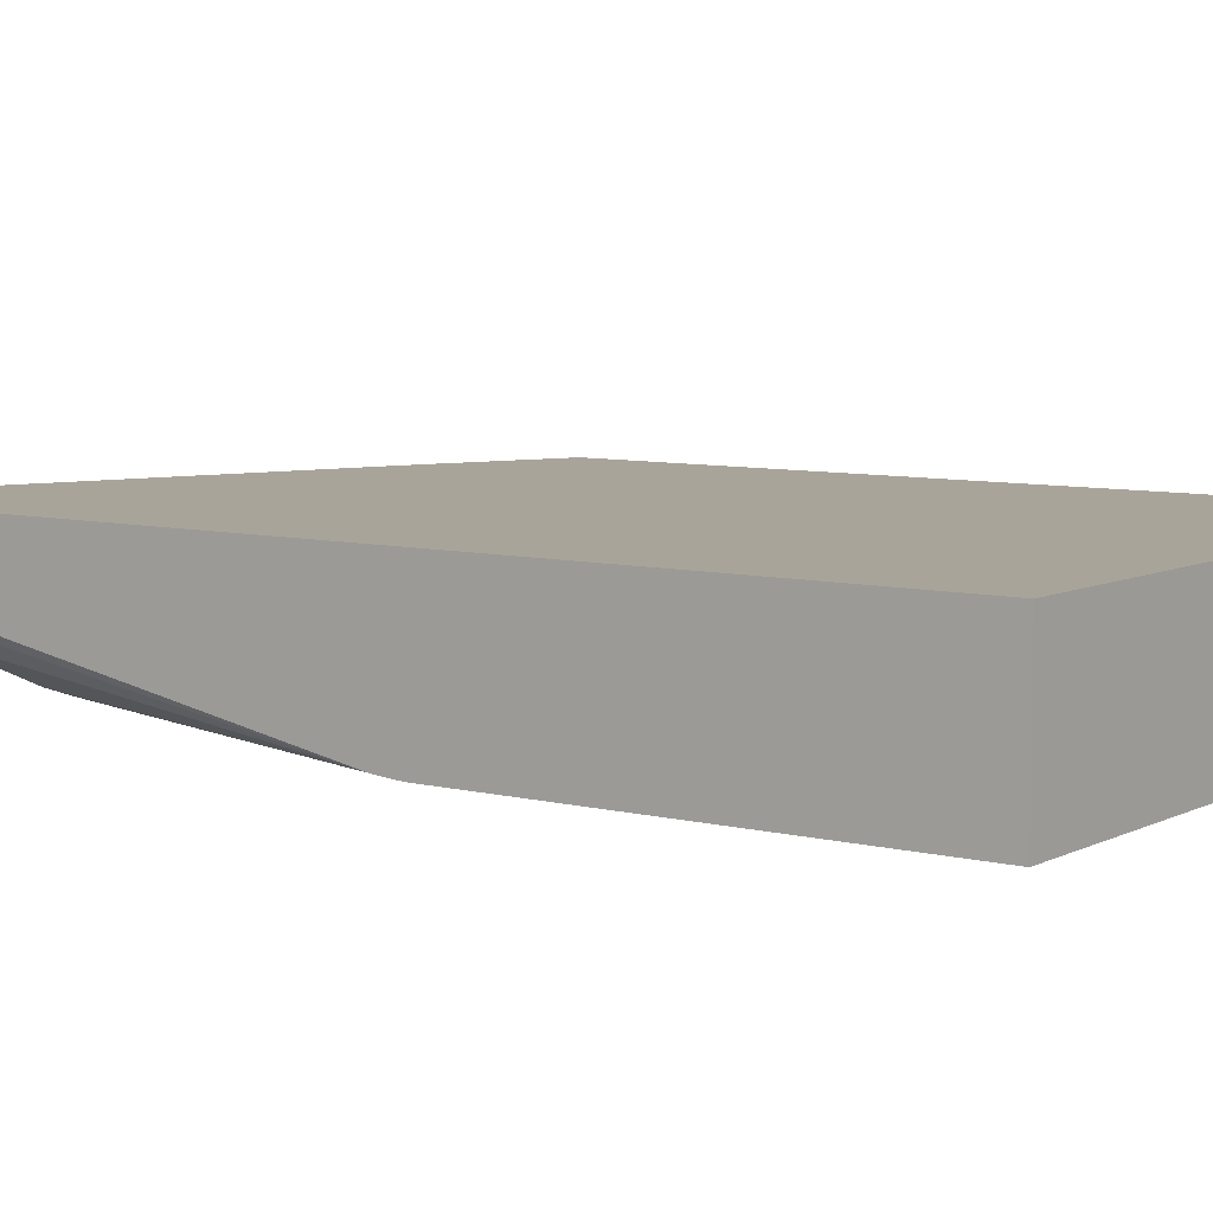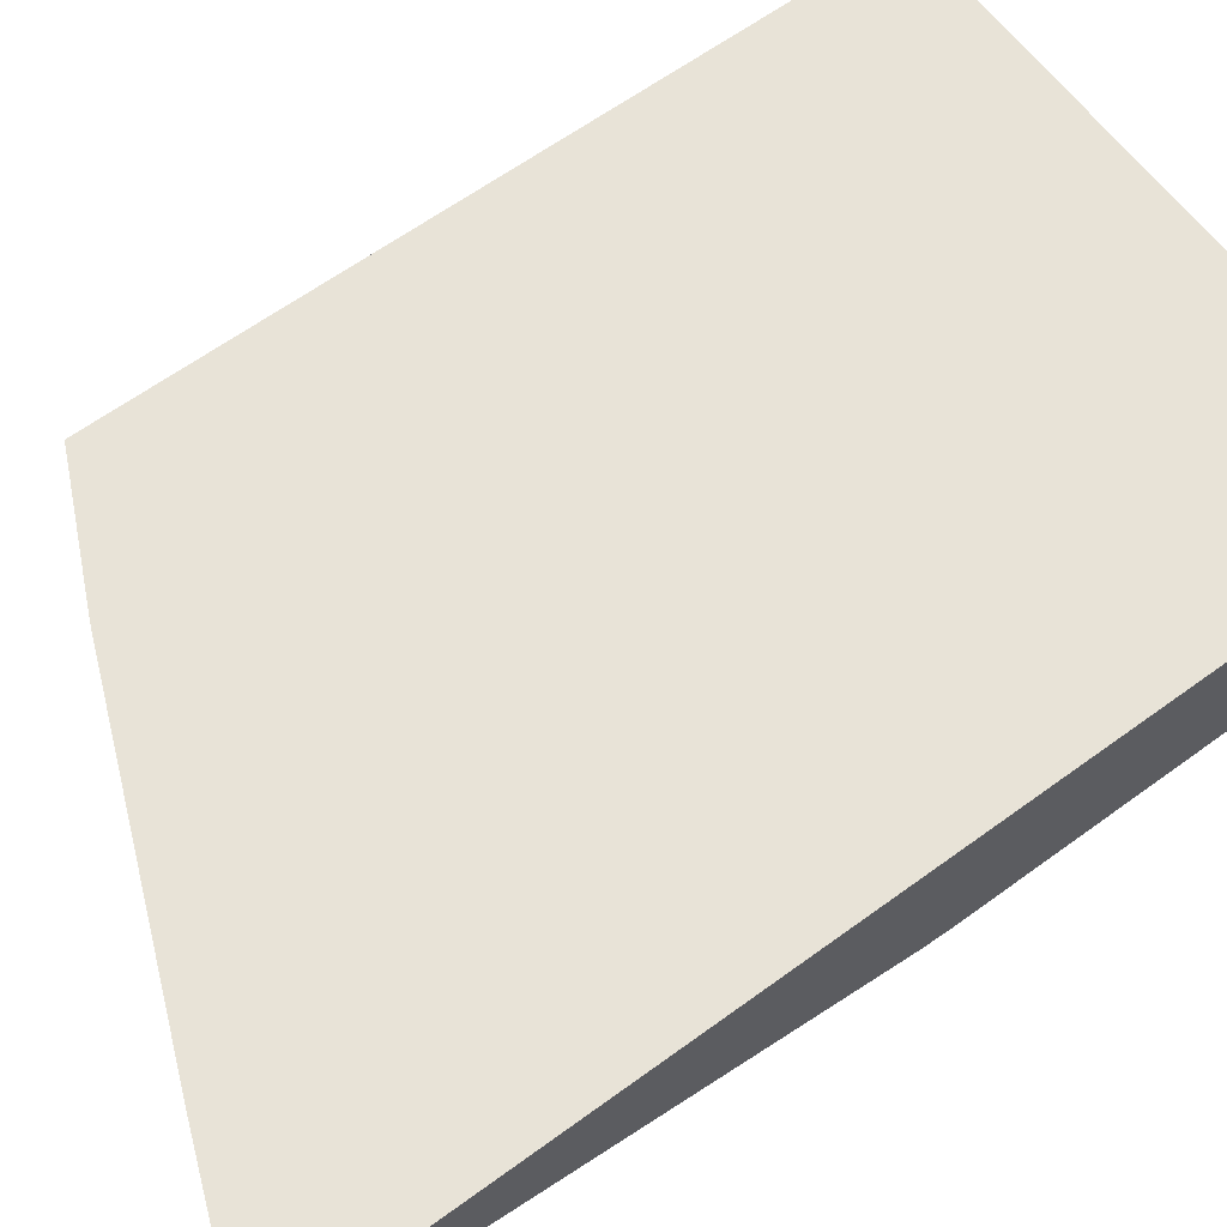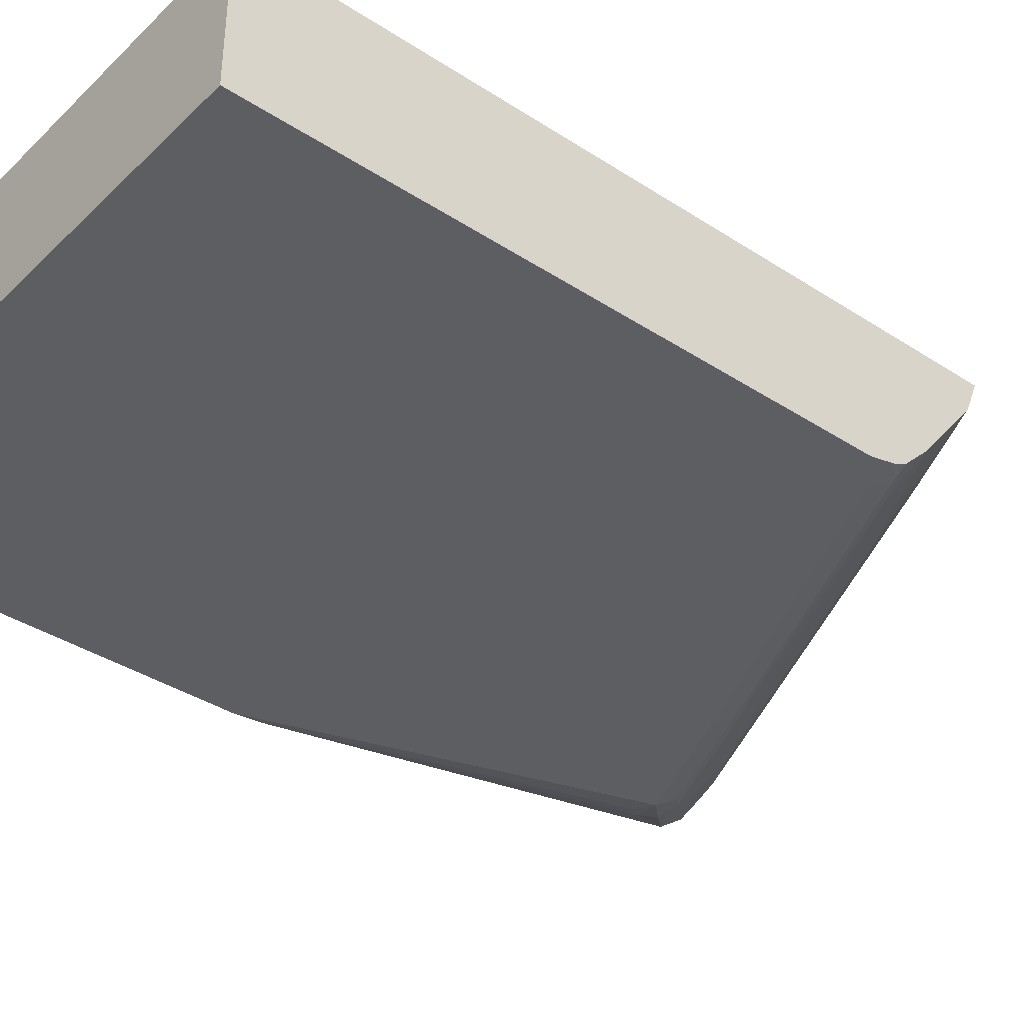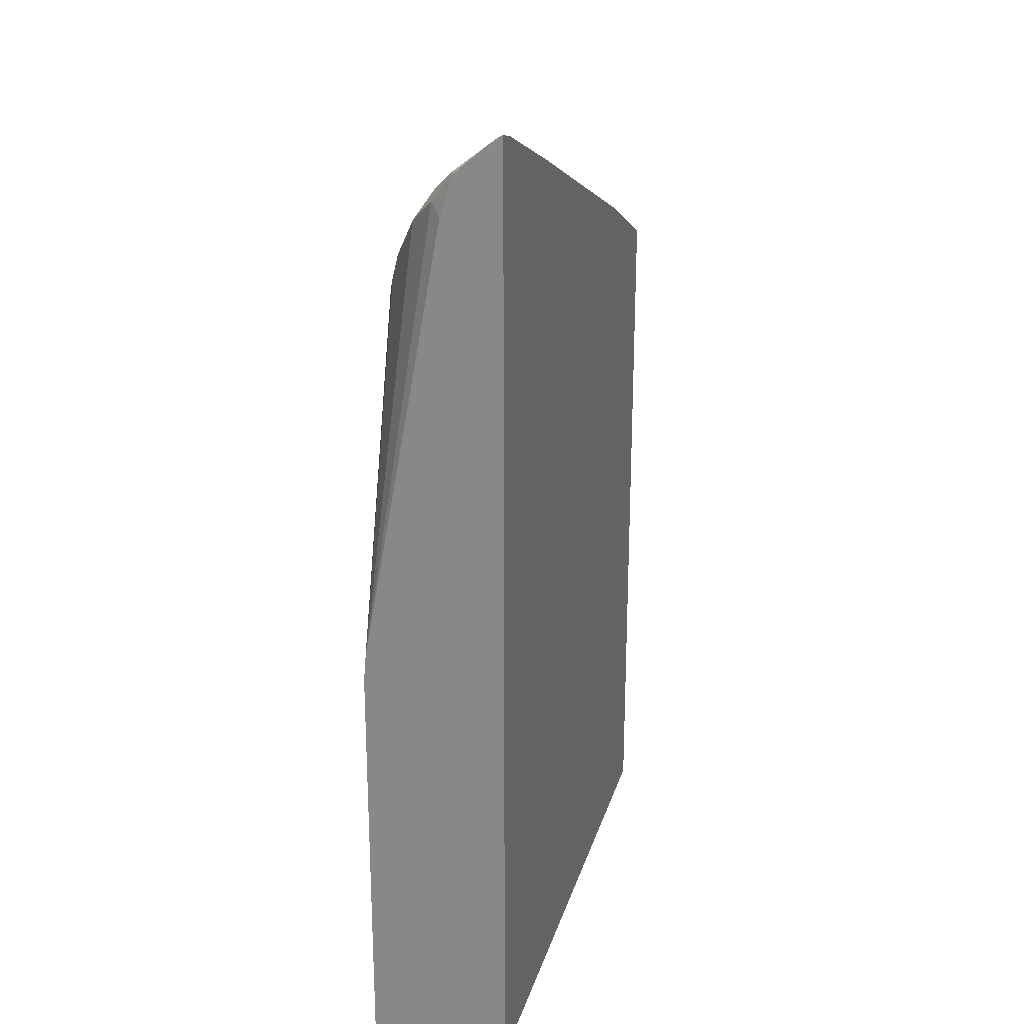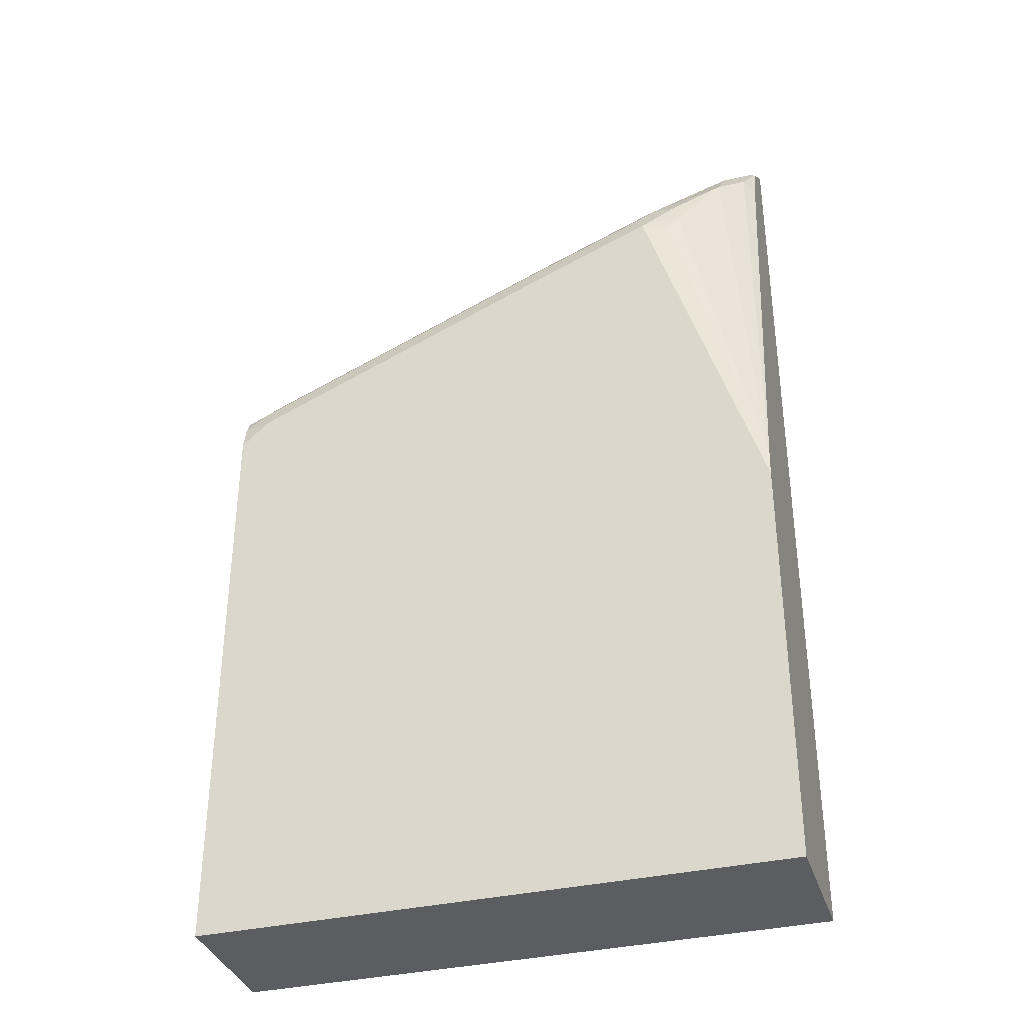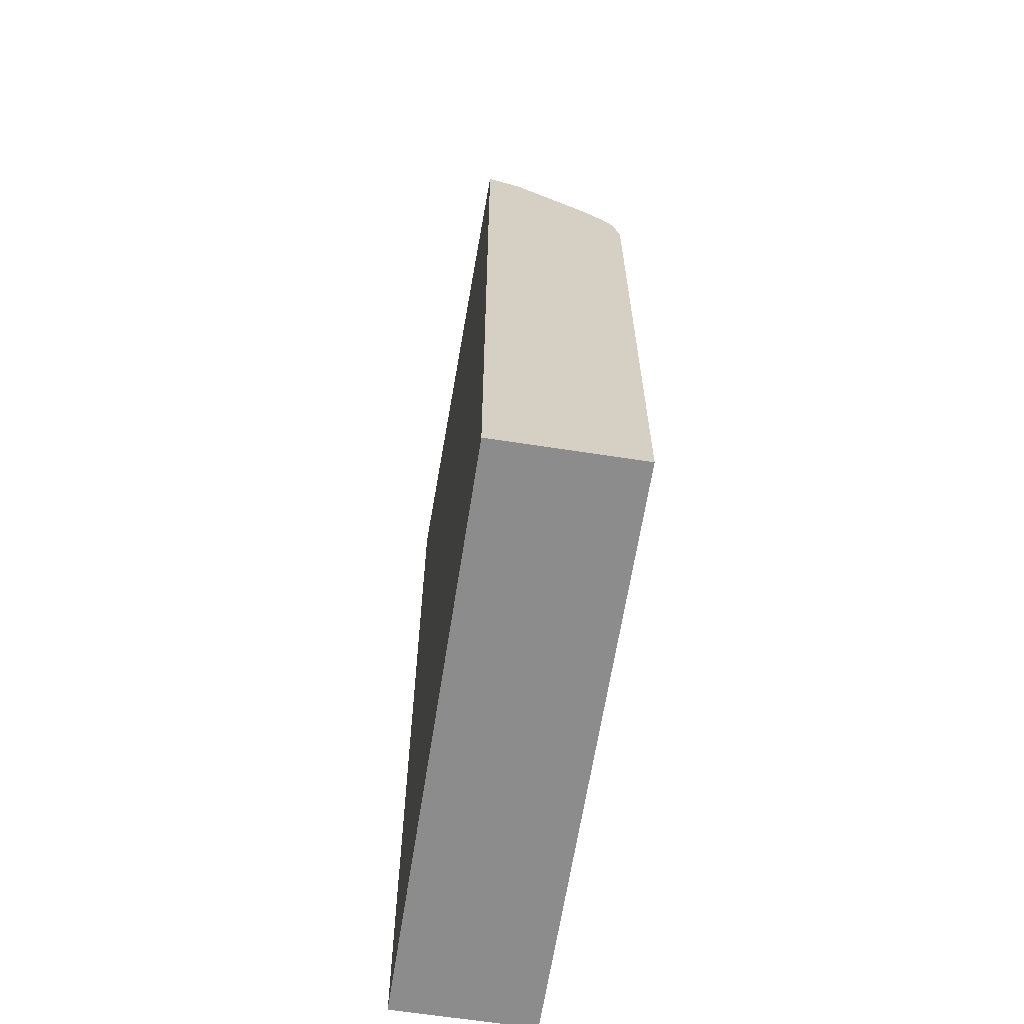
<metadata>
{"format":"obj","ext":"obj","renderer":"f3d","projection":"perspective","resolution":1024,"background":"white","views":[{"elev":7.3,"azim":-54.2,"up":"+Z"},{"elev":62.3,"azim":-126.6,"up":"+Z"},{"elev":-37.7,"azim":50.3,"up":"+Z"},{"elev":23.9,"azim":-75.0,"up":"+Y"},{"elev":-35.7,"azim":-163.1,"up":"+Y"},{"elev":-64.2,"azim":81.1,"up":"+Y"}]}
</metadata>
<code>
v 0.25 -0.08414 -0.7189
v -0.1522 -0.08414 -0.7189
v 0.25 -0.08414 -0.8161
v 0.25 0.4112 -0.7189
v -0.1522 -0.08414 -0.8161
v -0.1522 0.5802 -0.7189
v 0.25 0.3193 -0.8161
v 0.25 0.4024 -0.7404
v 0.1638 0.4522 -0.7189
v -0.1522 0.2054 -0.8161
v -0.1507 0.5798 -0.7189
v -0.1522 0.5797 -0.7202
v 0.2306 0.3371 -0.8161
v 0.25 0.3371 -0.8118
v 0.25 0.3637 -0.7895
v 0.235 0.3992 -0.754
v 0.1818 0.4346 -0.7363
v -0.03102 0.5233 -0.7363
v -0.04905 0.5409 -0.7189
v -0.1522 0.224 -0.8145
v -0.0887 0.459 -0.8117
v -0.07094 0.4613 -0.8161
v -0.1378 0.5764 -0.7189
v -0.1522 0.5783 -0.7225
v 0.2365 0.3489 -0.8102
v 0.25 0.3376 -0.8116
v 0.01776 0.4258 -0.8161
v 0.25 0.3516 -0.8016
v 0.2247 0.3607 -0.8043
v 0.1641 0.4169 -0.7718
v 0.1109 0.4524 -0.754
v -0.102 0.5411 -0.754
v -0.1198 0.5588 -0.7363
v -0.1522 0.5279 -0.7586
v -0.1449 0.5352 -0.7659
v -0.1271 0.5175 -0.7836
v -0.09755 0.4701 -0.8073
v -0.08279 0.4731 -0.8102
v -0.0946 0.4849 -0.8043
v -0.07684 0.4849 -0.8043
v -0.06503 0.4731 -0.8102
v 0.02367 0.4376 -0.8102
v -0.136 0.5618 -0.7393
v -0.1478 0.5559 -0.7511
v -0.1522 0.5727 -0.7296
v 0.25 0.3459 -0.8073
v 0.03993 0.4346 -0.8073
v 0.01186 0.4495 -0.8043
v 0.03993 0.4524 -0.7895
v -0.04877 0.5056 -0.7718
v -0.1301 0.5382 -0.7688
v -0.1183 0.5441 -0.757
v -0.1522 0.555 -0.7502
v -0.07684 0.5026 -0.7866
v -0.04877 0.4701 -0.8073
f 24 43 44
f 29 49 30
f 29 48 49
f 29 47 48
f 28 46 29
f 25 47 29
f 25 42 47
f 25 46 26
f 25 29 46
f 24 44 45
f 23 43 24
f 22 37 38
f 22 42 27
f 22 41 42
f 22 40 41
f 22 39 40
f 22 38 39
f 21 37 22
f 20 37 21
f 20 36 37
f 20 35 36
f 20 34 35
f 30 49 50
f 23 33 43
f 30 50 32
f 18 31 32
f 32 50 51
f 50 54 51
f 48 50 49
f 48 54 50
f 44 52 51
f 44 53 45
f 43 52 44
f 42 48 47
f 42 55 48
f 41 55 42
f 40 55 41
f 40 48 55
f 40 54 48
f 40 51 54
f 37 39 38
f 36 39 37
f 36 40 39
f 36 44 51
f 35 44 36
f 35 53 44
f 34 53 35
f 32 43 33
f 32 52 43
f 32 51 52
f 30 32 31
f 18 23 19
f 36 51 40
f 18 32 33
f 2 20 10
f 2 34 20
f 2 53 34
f 2 45 53
f 2 24 45
f 2 12 24
f 2 6 12
f 1 6 2
f 1 11 6
f 1 19 23
f 1 9 19
f 1 4 9
f 1 8 4
f 1 15 8
f 1 28 15
f 1 46 28
f 1 26 46
f 1 14 26
f 1 7 14
f 1 3 7
f 1 5 3
f 1 2 5
f 18 33 23
f 2 10 5
f 3 5 10
f 1 23 11
f 3 22 27
f 17 31 18
f 3 10 22
f 16 31 17
f 16 30 31
f 15 30 16
f 15 29 30
f 15 28 29
f 13 42 25
f 13 27 42
f 13 25 26
f 12 23 24
f 11 23 12
f 10 21 22
f 13 26 14
f 3 13 7
f 9 18 19
f 9 17 18
f 8 17 9
f 8 16 17
f 8 15 16
f 7 13 14
f 6 11 12
f 4 8 9
f 10 20 21
f 3 27 13

</code>
